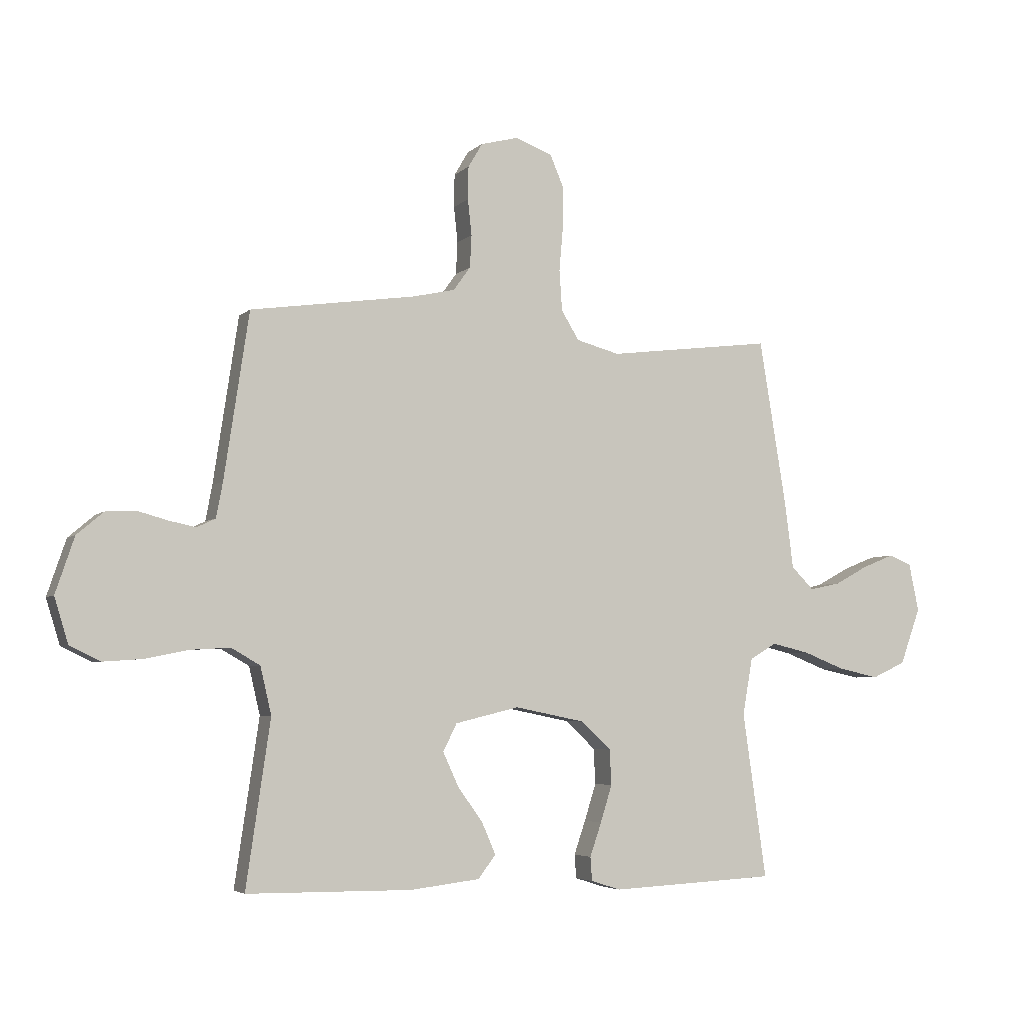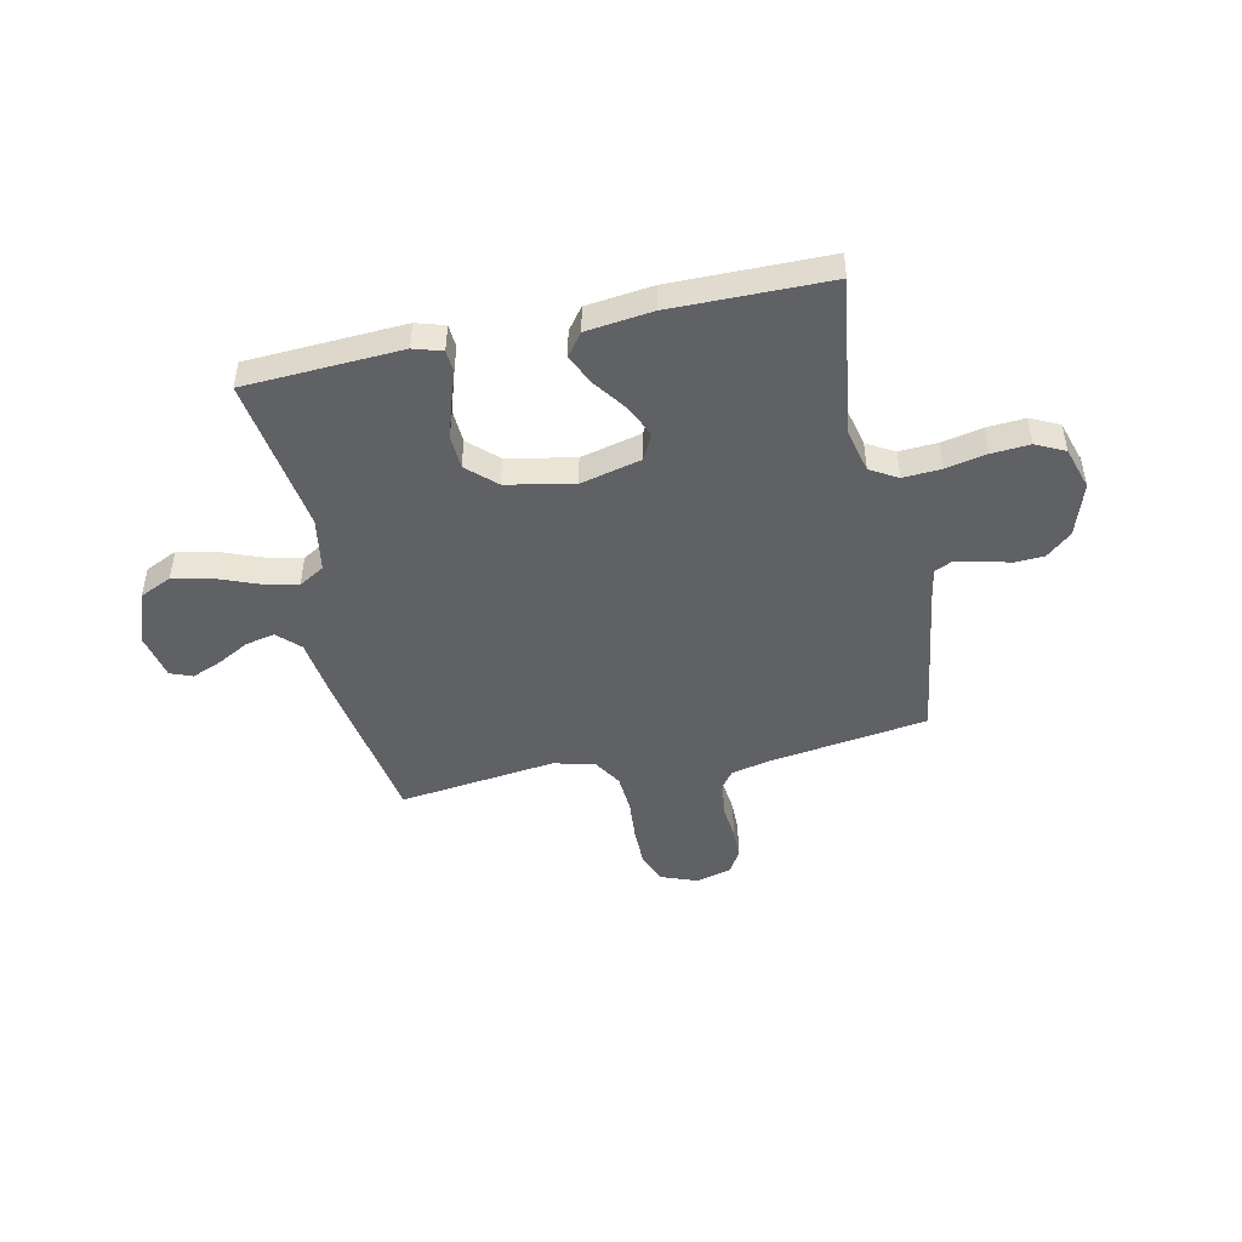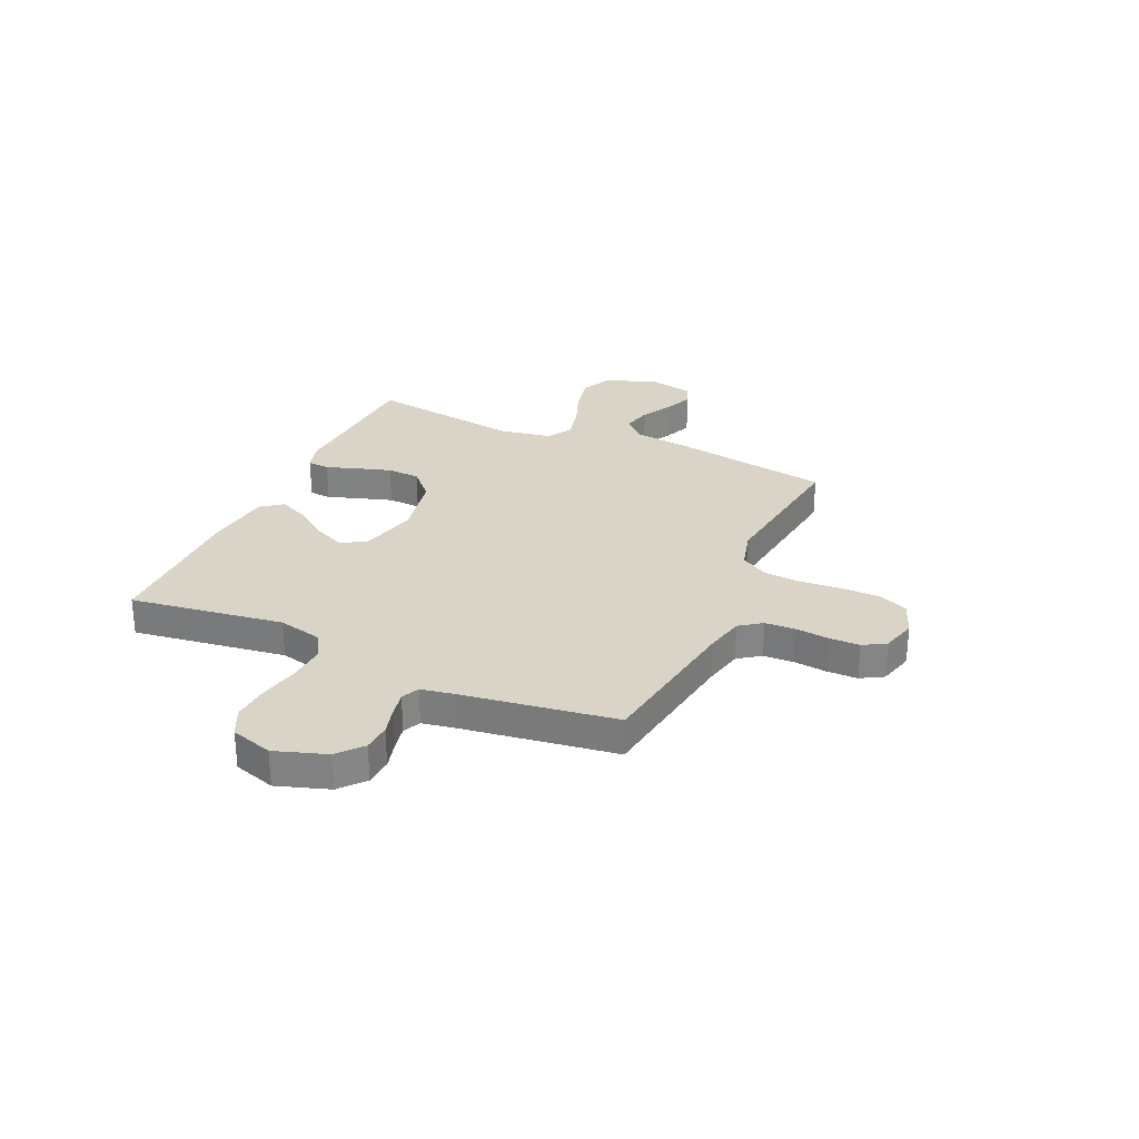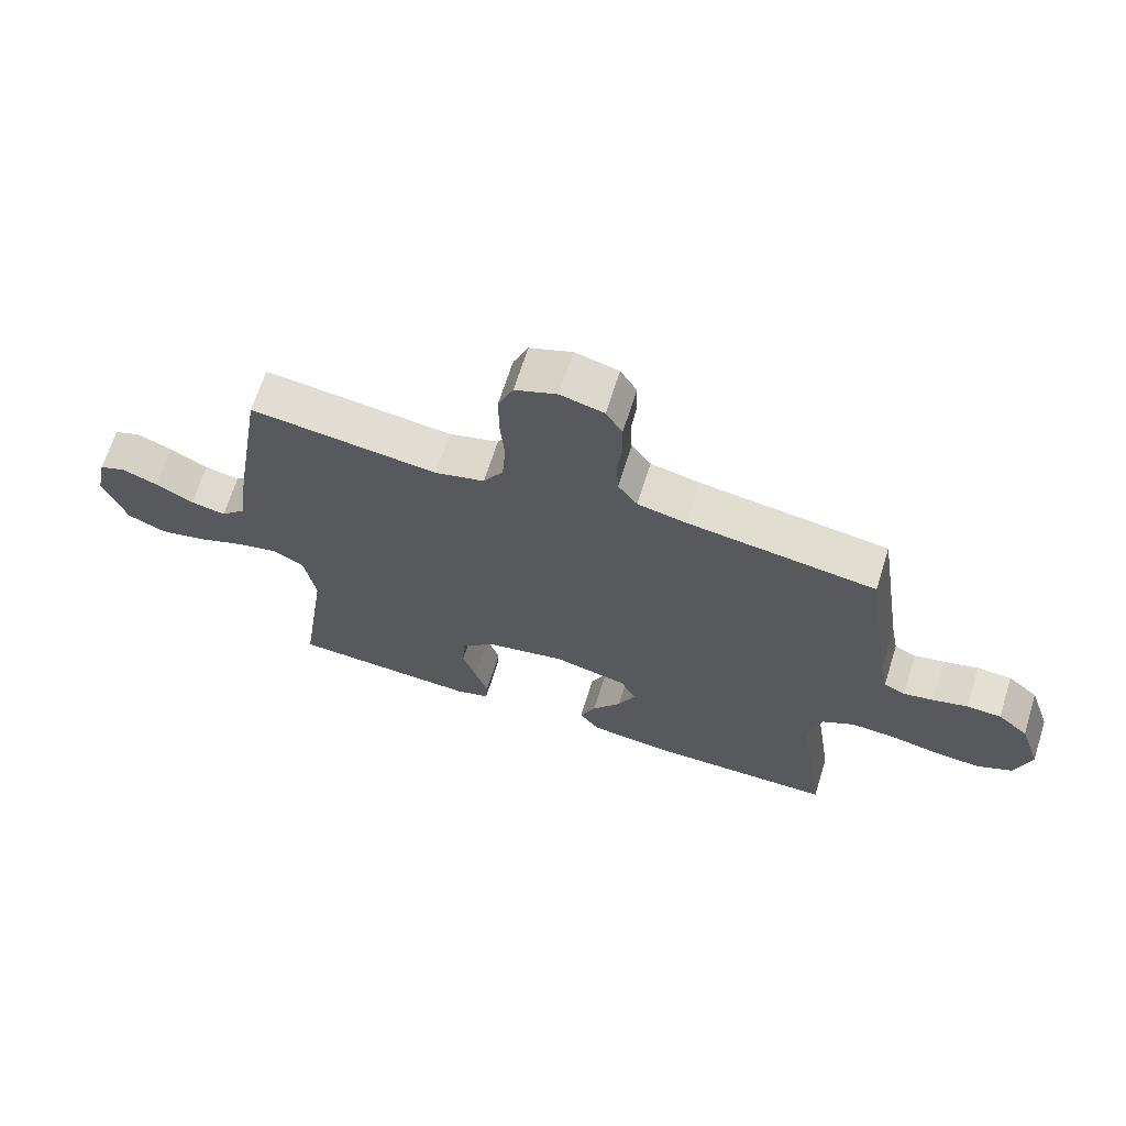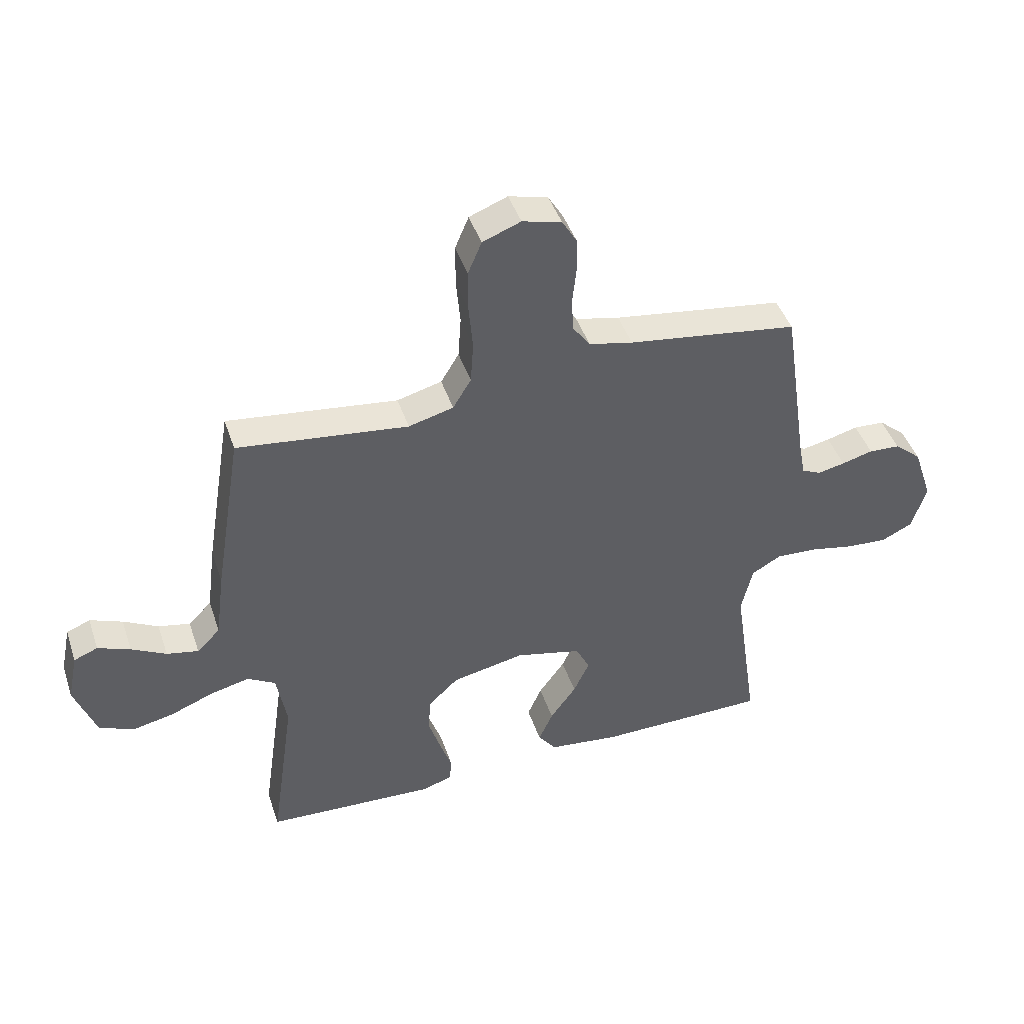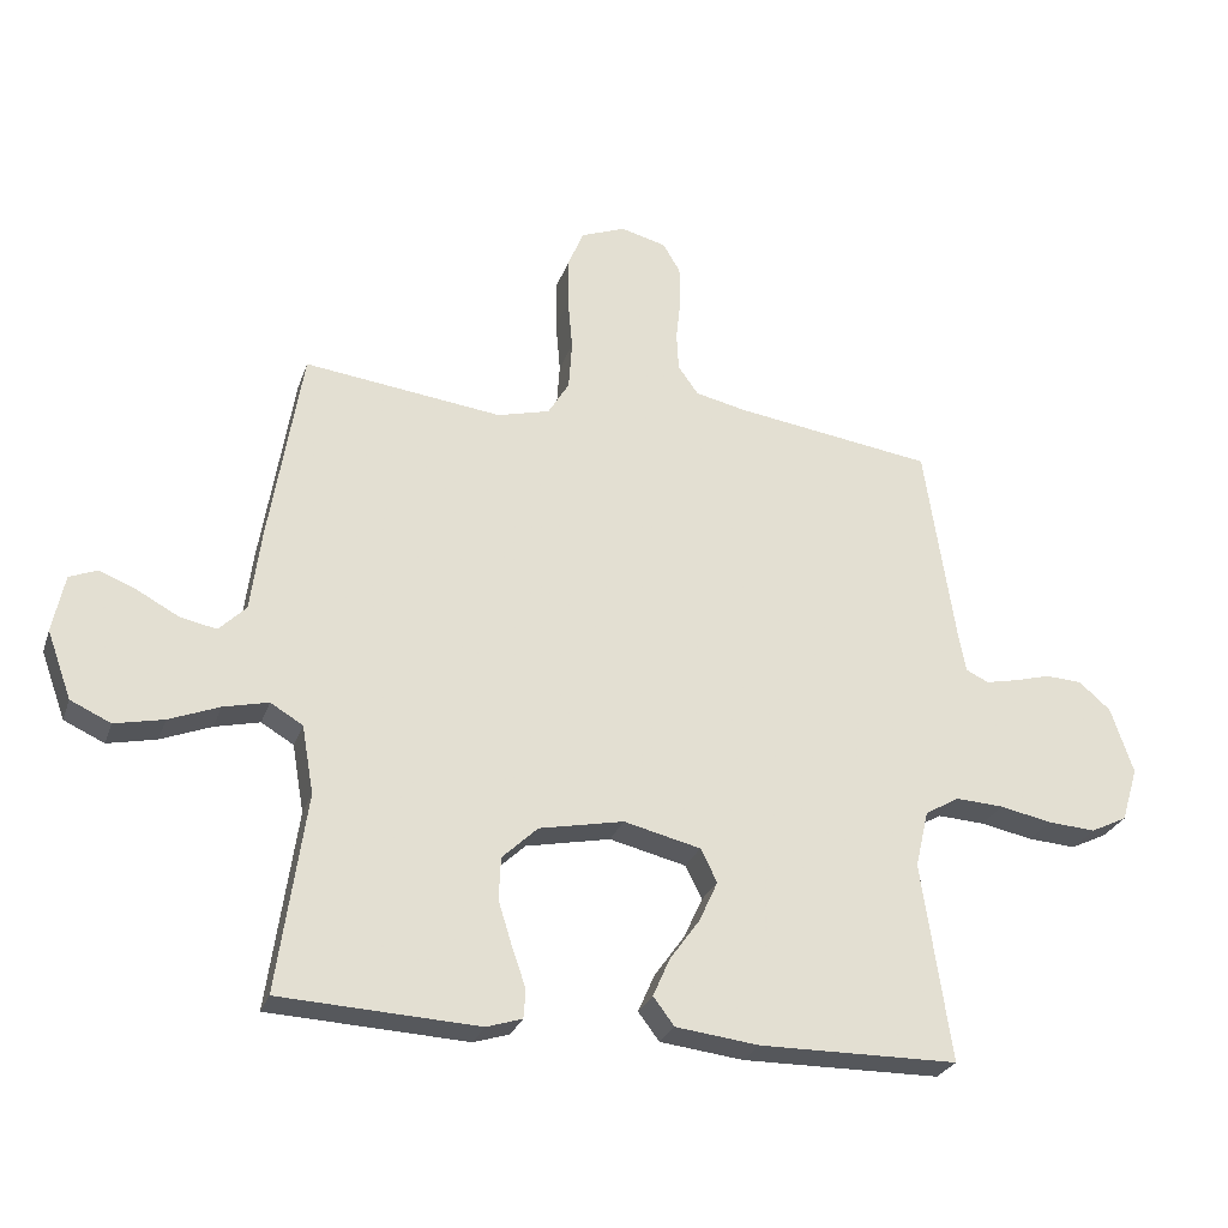
<metadata>
{"format":"obj","ext":"obj","renderer":"f3d","projection":"perspective","resolution":1024,"background":"white","views":[{"elev":-4.6,"azim":-22.5,"up":"+Z"},{"elev":-47.1,"azim":-167.7,"up":"+Y"},{"elev":28.6,"azim":-65.5,"up":"+Y"},{"elev":66.9,"azim":-162.5,"up":"+Z"},{"elev":44.5,"azim":161.8,"up":"+Z"},{"elev":-27.0,"azim":163.0,"up":"+Z"}]}
</metadata>
<code>
v -0.5 0.07 0.5
v -0.2 0.07 0.543
v -0.123 0.07 0.56
v -0.092 0.07 0.603
v -0.089 0.07 0.662
v -0.096 0.07 0.727
v -0.095 0.07 0.787
v -0.069 0.07 0.831
v 0 0.07 0.849
v 0.067 0.07 0.823
v 0.091 0.07 0.766
v 0.091 0.07 0.691
v 0.084 0.07 0.611
v 0.089 0.07 0.537
v 0.121 0.07 0.484
v 0.2 0.07 0.463
v 0.5 0.07 0.5
v 0.549 0.07 0.2
v 0.565 0.07 0.077
v 0.606 0.07 0.036
v 0.662 0.07 0.048
v 0.723 0.07 0.081
v 0.78 0.07 0.104
v 0.822 0.07 0.087
v 0.84 0.07 0
v 0.803 0.07 -0.102
v 0.742 0.07 -0.13
v 0.668 0.07 -0.114
v 0.592 0.07 -0.084
v 0.524 0.07 -0.068
v 0.475 0.07 -0.097
v 0.457 0.07 -0.2
v 0.5 0.07 -0.5
v 0.2 0.07 -0.515
v 0.146 0.07 -0.498
v 0.143 0.07 -0.455
v 0.164 0.07 -0.394
v 0.185 0.07 -0.327
v 0.182 0.07 -0.263
v 0.128 0.07 -0.212
v 0 0.07 -0.186
v -0.116 0.07 -0.214
v -0.141 0.07 -0.264
v -0.113 0.07 -0.325
v -0.067 0.07 -0.389
v -0.042 0.07 -0.446
v -0.074 0.07 -0.488
v -0.2 0.07 -0.503
v -0.5 0.07 -0.5
v -0.456 0.07 -0.2
v -0.476 0.07 -0.114
v -0.528 0.07 -0.084
v -0.6 0.07 -0.088
v -0.678 0.07 -0.104
v -0.751 0.07 -0.109
v -0.806 0.07 -0.082
v -0.831 0.07 0
v -0.797 0.07 0.101
v -0.749 0.07 0.142
v -0.694 0.07 0.145
v -0.639 0.07 0.13
v -0.591 0.07 0.12
v -0.557 0.07 0.136
v -0.545 0.07 0.2
v -0.5 0 0.5
v -0.2 0 0.543
v -0.123 0 0.56
v -0.092 0 0.603
v -0.089 0 0.662
v -0.096 0 0.727
v -0.095 0 0.787
v -0.069 0 0.831
v 0 0 0.849
v 0.067 0 0.823
v 0.091 0 0.766
v 0.091 0 0.691
v 0.084 0 0.611
v 0.089 0 0.537
v 0.121 0 0.484
v 0.2 0 0.463
v 0.5 0 0.5
v 0.549 0 0.2
v 0.565 0 0.077
v 0.606 0 0.036
v 0.662 0 0.048
v 0.723 0 0.081
v 0.78 0 0.104
v 0.822 0 0.087
v 0.84 0 0
v 0.803 0 -0.102
v 0.742 0 -0.13
v 0.668 0 -0.114
v 0.592 0 -0.084
v 0.524 0 -0.068
v 0.475 0 -0.097
v 0.457 0 -0.2
v 0.5 0 -0.5
v 0.2 0 -0.515
v 0.146 0 -0.498
v 0.143 0 -0.455
v 0.164 0 -0.394
v 0.185 0 -0.327
v 0.182 0 -0.263
v 0.128 0 -0.212
v 0 0 -0.186
v -0.116 0 -0.214
v -0.141 0 -0.264
v -0.113 0 -0.325
v -0.067 0 -0.389
v -0.042 0 -0.446
v -0.074 0 -0.488
v -0.2 0 -0.503
v -0.5 0 -0.5
v -0.456 0 -0.2
v -0.476 0 -0.114
v -0.528 0 -0.084
v -0.6 0 -0.088
v -0.678 0 -0.104
v -0.751 0 -0.109
v -0.806 0 -0.082
v -0.831 0 0
v -0.797 0 0.101
v -0.749 0 0.142
v -0.694 0 0.145
v -0.639 0 0.13
v -0.591 0 0.12
v -0.557 0 0.136
v -0.545 0 0.2
f 58 59 60 61
f 58 61 62
f 57 58 62
f 56 57 62 63
f 53 54 55 56
f 52 53 56 63
f 47 48 49 50
f 47 50 51
f 44 45 46 47
f 43 44 47 51
f 42 43 51 52
f 34 35 36 37
f 32 33 34 37
f 31 32 37 38
f 26 27 28 29
f 26 29 30
f 25 26 30
f 24 25 30
f 21 22 23 24
f 21 24 30
f 20 21 30 31
f 16 17 18 19
f 15 16 19
f 15 19 20 31
f 10 11 12 13
f 10 13 14
f 9 10 14
f 8 9 14
f 5 6 7 8
f 4 5 8 14
f 3 4 14 15
f 64 1 2
f 41 42 52 63
f 40 41 63 64
f 31 38 39
f 31 39 40
f 15 31 40 64
f 2 3 15 64
f 125 124 123 122
f 126 125 122
f 126 122 121
f 127 126 121 120
f 120 119 118 117
f 127 120 117 116
f 114 113 112 111
f 115 114 111
f 111 110 109 108
f 115 111 108 107
f 116 115 107 106
f 101 100 99 98
f 101 98 97 96
f 102 101 96 95
f 93 92 91 90
f 94 93 90
f 94 90 89
f 94 89 88
f 88 87 86 85
f 94 88 85
f 95 94 85 84
f 83 82 81 80
f 83 80 79
f 95 84 83 79
f 77 76 75 74
f 78 77 74
f 78 74 73
f 78 73 72
f 72 71 70 69
f 78 72 69 68
f 79 78 68 67
f 66 65 128
f 127 116 106 105
f 128 127 105 104
f 103 102 95
f 104 103 95
f 128 104 95 79
f 128 79 67 66
f 1 65 66 2
f 2 66 67 3
f 3 67 68 4
f 4 68 69 5
f 5 69 70 6
f 6 70 71 7
f 7 71 72 8
f 8 72 73 9
f 9 73 74 10
f 10 74 75 11
f 11 75 76 12
f 12 76 77 13
f 13 77 78 14
f 14 78 79 15
f 15 79 80 16
f 16 80 81 17
f 17 81 82 18
f 18 82 83 19
f 19 83 84 20
f 20 84 85 21
f 21 85 86 22
f 22 86 87 23
f 23 87 88 24
f 24 88 89 25
f 25 89 90 26
f 26 90 91 27
f 27 91 92 28
f 28 92 93 29
f 29 93 94 30
f 30 94 95 31
f 31 95 96 32
f 32 96 97 33
f 33 97 98 34
f 34 98 99 35
f 35 99 100 36
f 36 100 101 37
f 37 101 102 38
f 38 102 103 39
f 39 103 104 40
f 40 104 105 41
f 41 105 106 42
f 42 106 107 43
f 43 107 108 44
f 44 108 109 45
f 45 109 110 46
f 46 110 111 47
f 47 111 112 48
f 48 112 113 49
f 49 113 114 50
f 50 114 115 51
f 51 115 116 52
f 52 116 117 53
f 53 117 118 54
f 54 118 119 55
f 55 119 120 56
f 56 120 121 57
f 57 121 122 58
f 58 122 123 59
f 59 123 124 60
f 60 124 125 61
f 61 125 126 62
f 62 126 127 63
f 63 127 128 64
f 64 128 65 1

</code>
